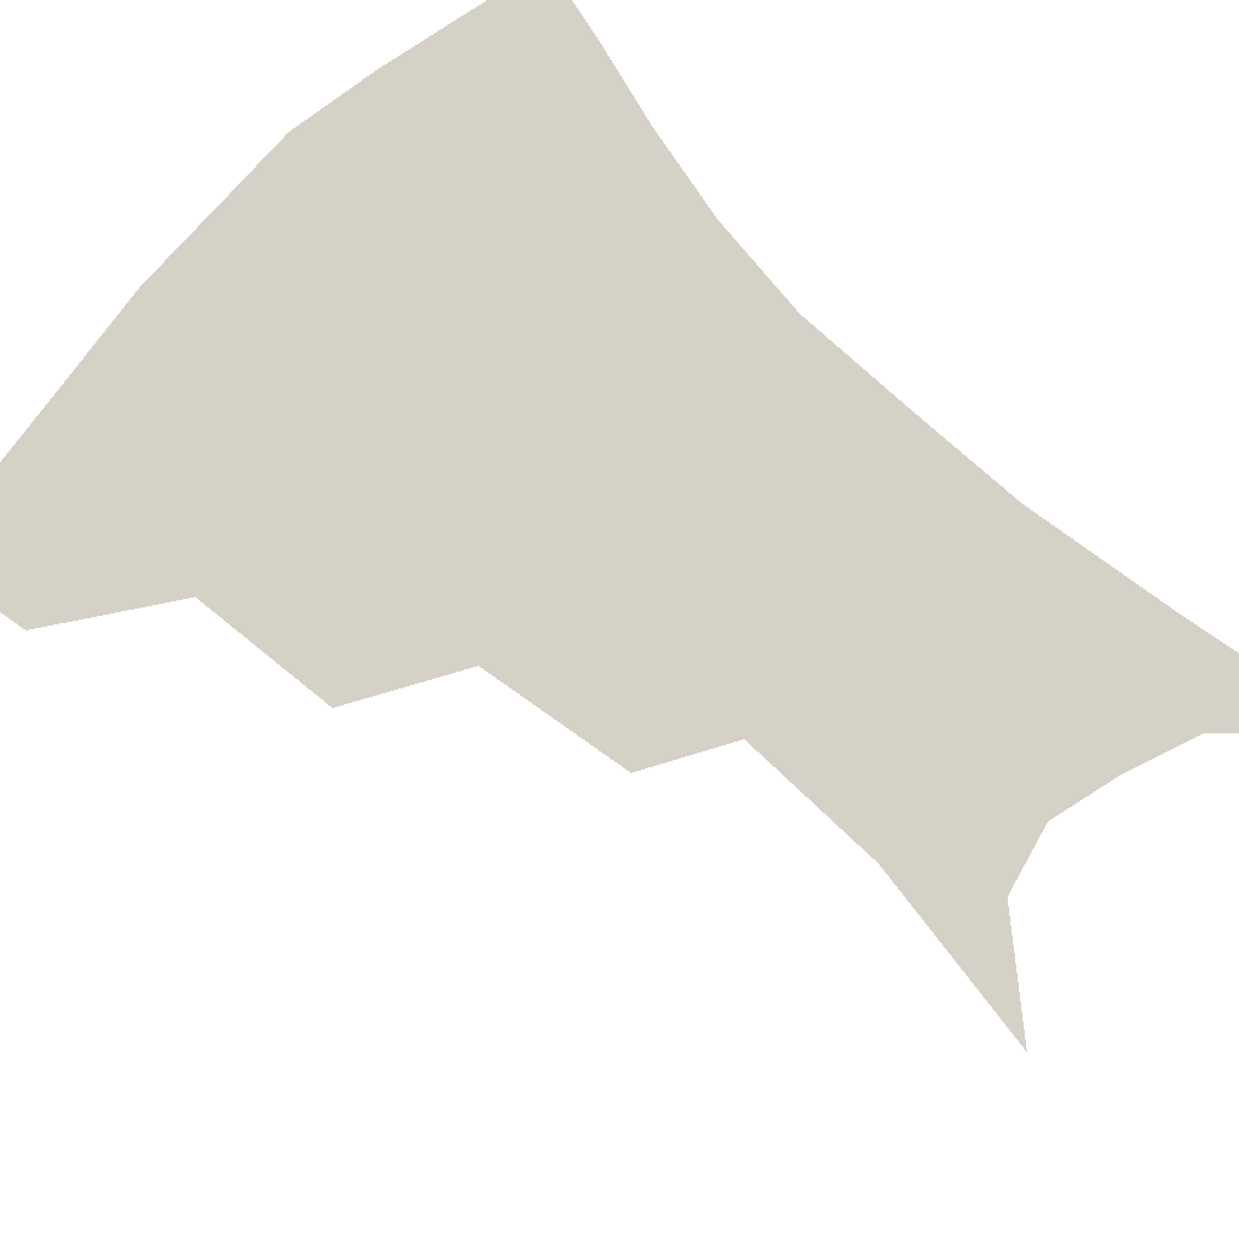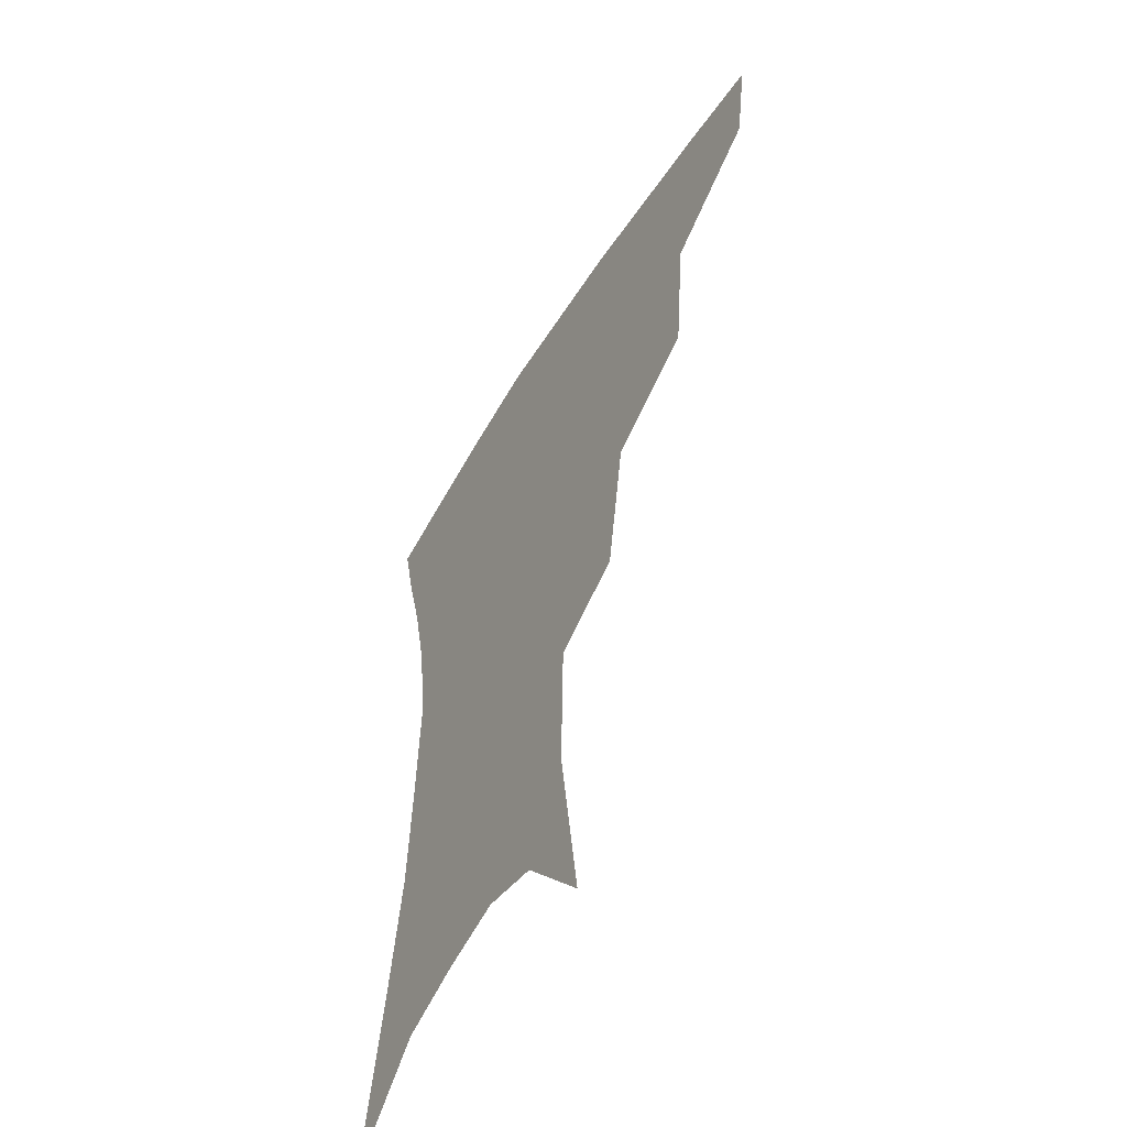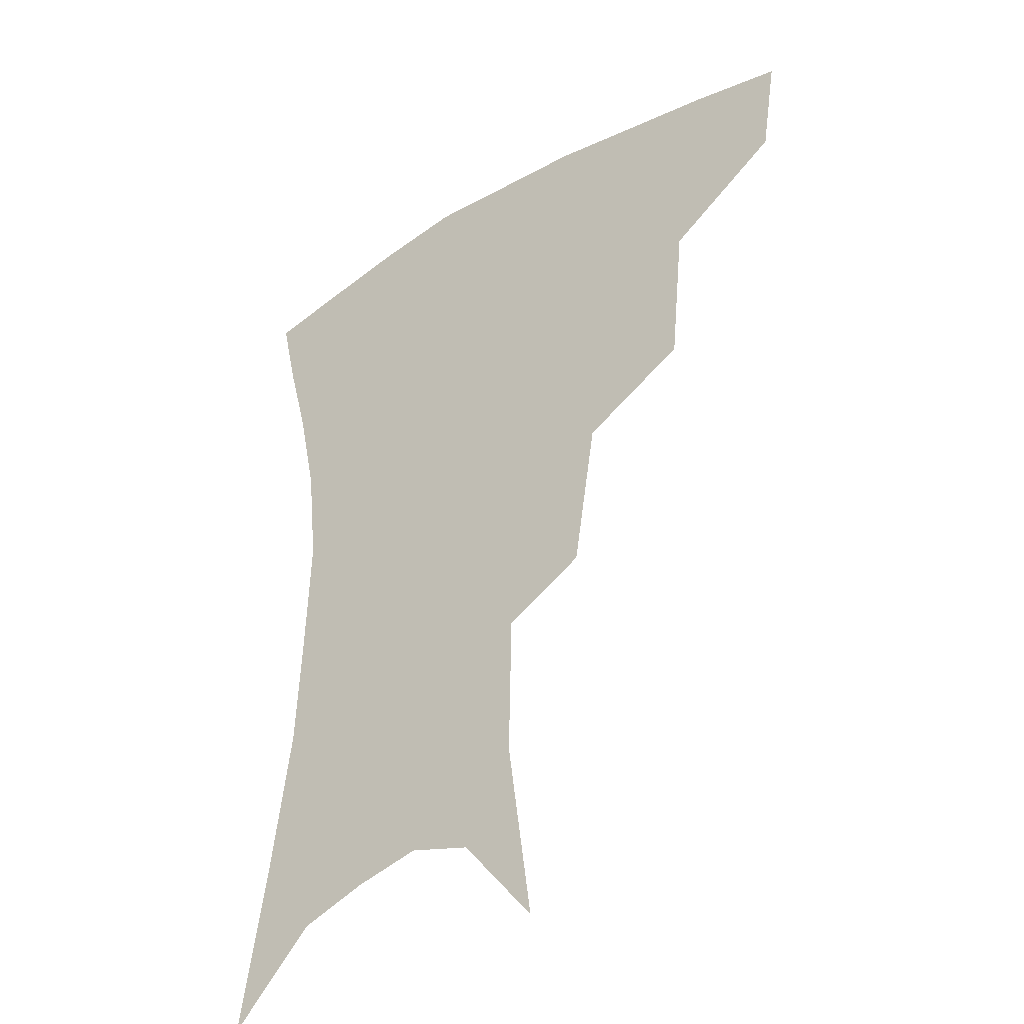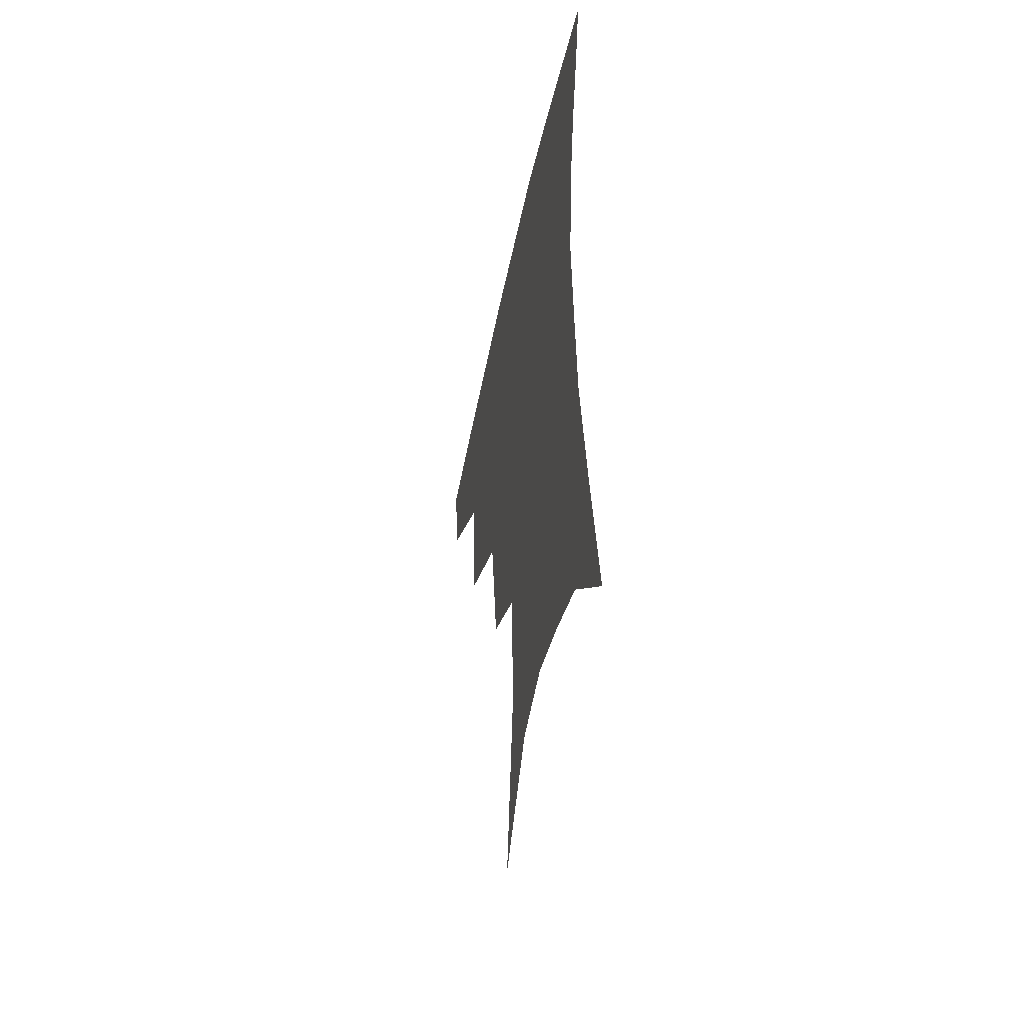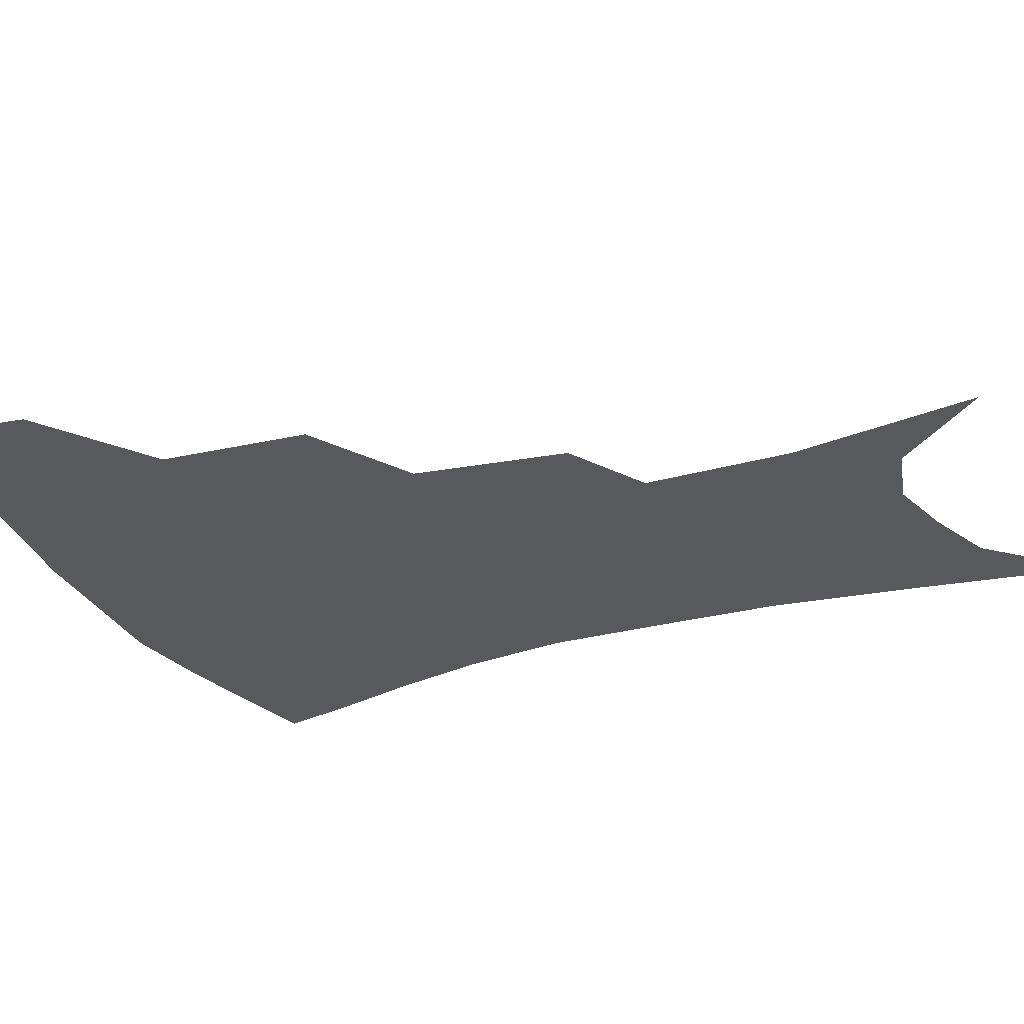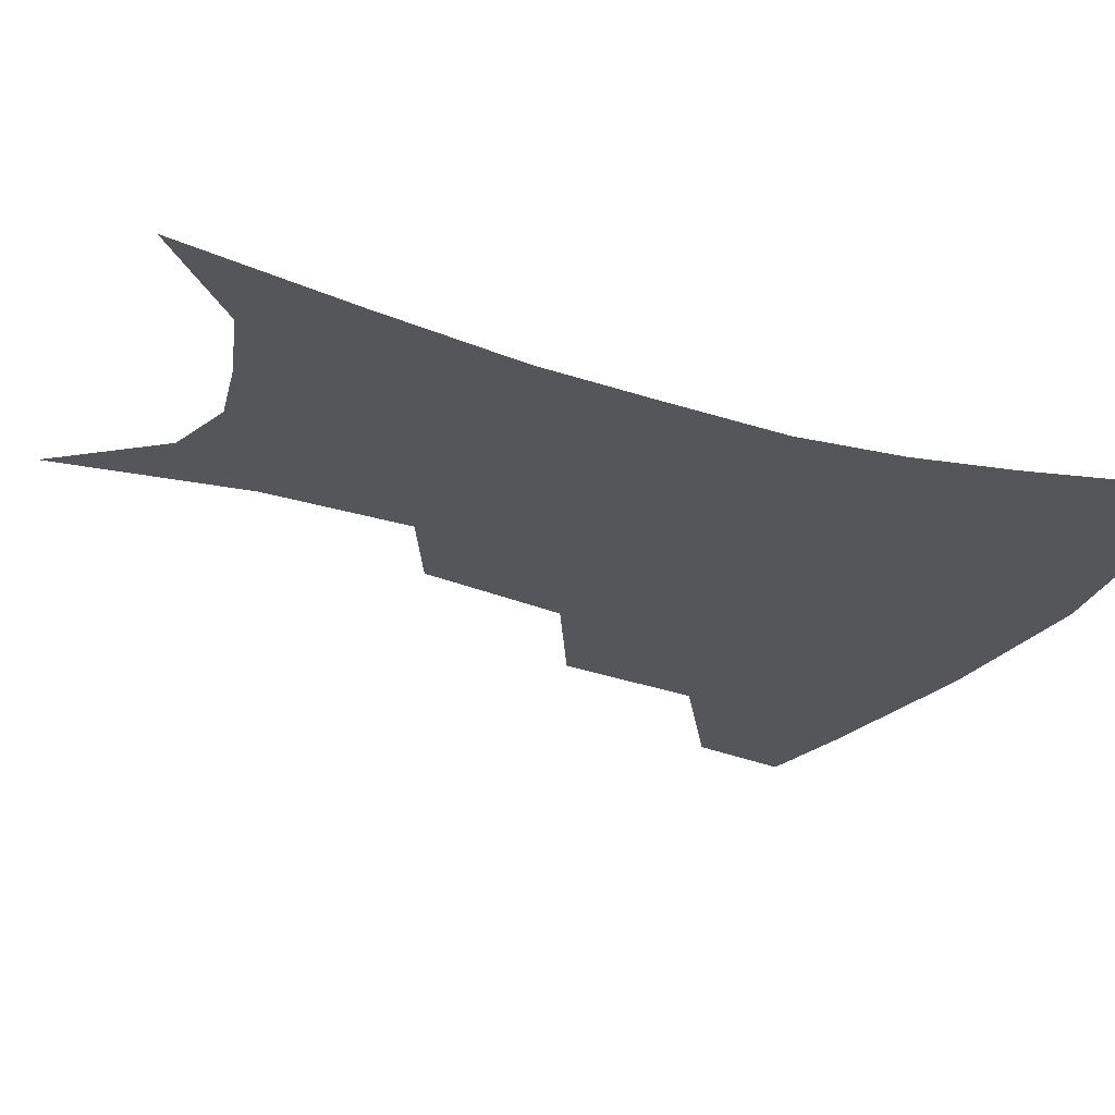
<metadata>
{"format":"obj","ext":"obj","renderer":"f3d","projection":"perspective","resolution":1024,"background":"white","views":[{"elev":79.1,"azim":-45.4,"up":"+Z"},{"elev":-54.4,"azim":-120.8,"up":"+Y"},{"elev":-36.3,"azim":-142.0,"up":"+Y"},{"elev":-49.3,"azim":78.3,"up":"+Y"},{"elev":-29.0,"azim":-65.7,"up":"+Z"},{"elev":-26.1,"azim":64.2,"up":"+Z"}]}
</metadata>
<code>
v 465.3 349.7 0
v 460.5 379.5 0
v 504.6 282.5 0
v 500.3 326.2 0
v 494.7 356.2 0
v 489.2 385 0
v 544.3 219.5 0
v 536.9 264.6 0
v 531 303.6 0
v 526.9 334.4 0
v 522.3 361.2 0
v 517.9 389.2 0
v 562.7 105.4 0
v 570.5 161.6 0
v 569.5 205.8 0
v 562.4 240.1 0
v 557.7 279.4 0
v 555.3 313.1 0
v 552.6 339.4 0
v 549.3 365.1 0
v 545.6 393.3 0
v 586.4 134 0
v 588.9 179.9 0
v 585.6 217.8 0
v 581.3 253.4 0
v 578.8 287.3 0
v 578.3 318.1 0
v 577.6 342.2 0
v 576.7 366.6 0
v 573.5 394.6 0
v 606.6 139.6 0
v 605.9 180.9 0
v 602.3 224.6 0
v 599.9 259.4 0
v 599.3 290.7 0
v 600.1 318.7 0
v 601.4 343.3 0
v 602 367 0
v 600 396 0
v 627.4 134.7 0
v 623 184.3 0
v 619.3 225.7 0
v 618.1 259.1 0
v 618.8 290.4 0
v 621.1 317.8 0
v 624 341.8 0
v 627.2 365.4 0
v 627.6 392 0
v 648.8 127.3 0
v 641.8 177.1 0
v 637.5 218.1 0
v 636.7 250.7 0
v 637.5 283.4 0
v 640.7 313.8 0
v 645.7 339 0
v 650.6 362.6 0
v 654.1 386.6 0
v 675.3 100.4 0
v 666.4 153 0
v 659.8 197.8 0
v 658 231.7 0
v 656.4 270.8 0
v 659.6 302.5 0
v 665.7 331.7 0
v 672.7 358 0
v 678.1 381.5 0
v 721 391 0
f 4 5 1
f 1 5 2
f 5 6 2
f 8 9 3
f 3 9 4
f 9 10 4
f 4 10 5
f 10 11 5
f 5 11 6
f 11 12 6
f 15 16 7
f 7 16 8
f 16 17 8
f 8 17 9
f 17 18 9
f 9 18 10
f 18 19 10
f 10 19 11
f 19 20 11
f 11 20 12
f 20 21 12
f 13 22 14
f 22 23 14
f 14 23 15
f 23 24 15
f 15 24 16
f 24 25 16
f 16 25 17
f 25 26 17
f 17 26 18
f 26 27 18
f 18 27 19
f 27 28 19
f 19 28 20
f 28 29 20
f 20 29 21
f 29 30 21
f 22 31 23
f 31 32 23
f 23 32 24
f 32 33 24
f 24 33 25
f 33 34 25
f 25 34 26
f 34 35 26
f 26 35 27
f 35 36 27
f 27 36 28
f 36 37 28
f 28 37 29
f 37 38 29
f 29 38 30
f 38 39 30
f 31 40 32
f 40 41 32
f 32 41 33
f 41 42 33
f 33 42 34
f 42 43 34
f 34 43 35
f 43 44 35
f 35 44 36
f 44 45 36
f 36 45 37
f 45 46 37
f 37 46 38
f 46 47 38
f 38 47 39
f 47 48 39
f 40 49 41
f 49 50 41
f 41 50 42
f 50 51 42
f 42 51 43
f 51 52 43
f 43 52 44
f 52 53 44
f 44 53 45
f 53 54 45
f 45 54 46
f 54 55 46
f 46 55 47
f 55 56 47
f 47 56 48
f 56 57 48
f 49 58 50
f 58 59 50
f 50 59 51
f 59 60 51
f 51 60 52
f 60 61 52
f 52 61 53
f 61 62 53
f 53 62 54
f 62 63 54
f 54 63 55
f 63 64 55
f 55 64 56
f 64 65 56
f 56 65 57
f 65 66 57

</code>
